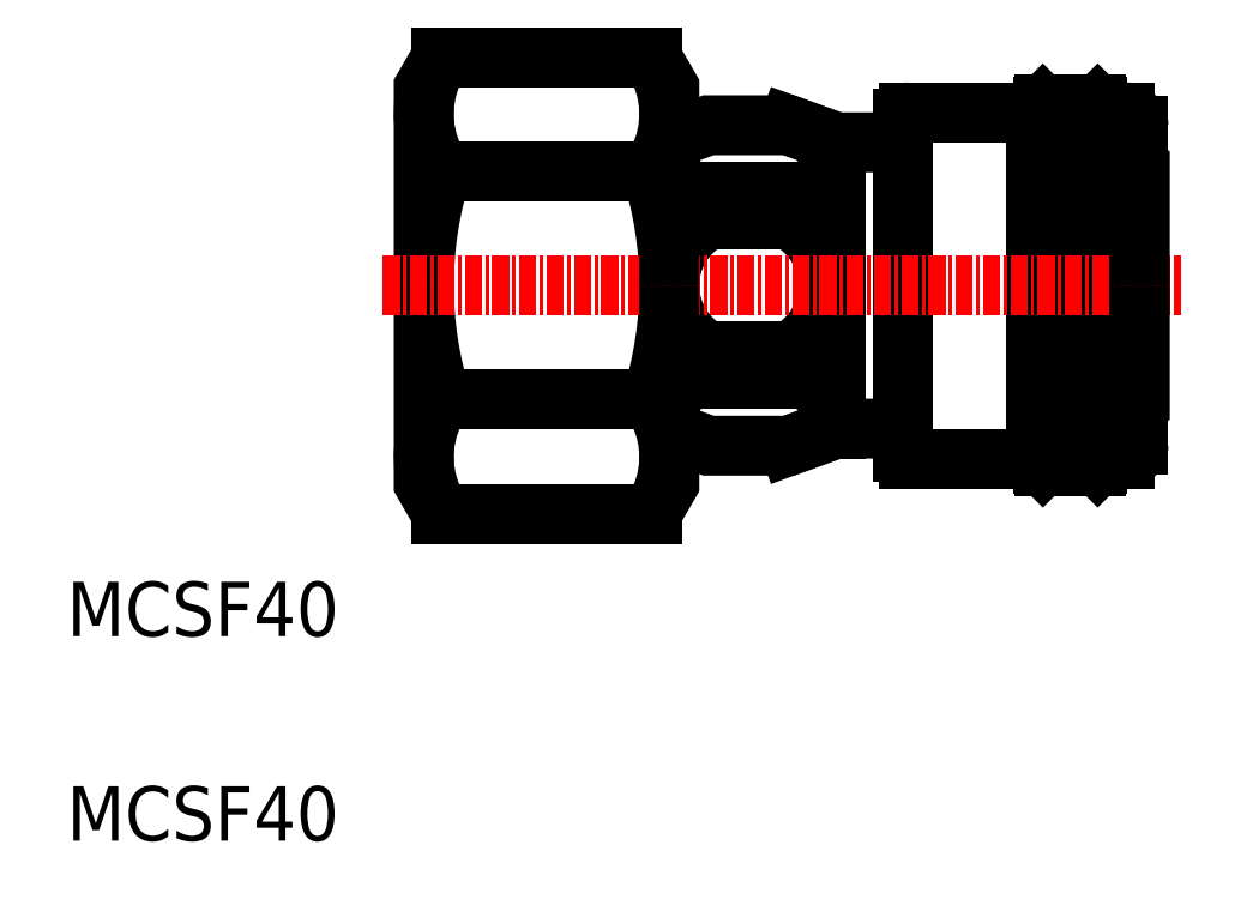
<metadata>
{"format":"dxf","ext":"dxf","renderer":"ezdxf+matplotlib","layout":"modelspace","background":"white","min_lineweight":24,"dpi":150}
</metadata>
<code>
0
SECTION
2
ENTITIES
0
INSERT
8
0
2
$MODEL_SPACE
10
156.2
20
133.2
30
0
0
LINE
8
0
10
59.63
20
84.01
30
0
11
56.2
21
85.26
31
0
0
ARC
8
0
10
56.59
20
82.8
30
0
40
2.487
50
260.8
51
40.81
0
LINE
8
0
10
59.63
20
63.01
30
0
11
56.2
21
61.76
31
0
0
ARC
8
0
10
56.59
20
64.21
30
0
40
2.487
50
319.2
51
99.19
0
LINE
8
0
10
79.32
20
60.88
30
0
11
79.32
21
73.51
31
0
0
LINE
8
0
10
78.77
20
60.39
30
0
11
78.77
21
73.51
31
0
0
LINE
8
0
10
74.87
20
60.42
30
0
11
74.87
21
73.51
31
0
0
LINE
8
0
10
74.32
20
60.92
30
0
11
74.32
21
73.51
31
0
0
LINE
8
0
10
78.77
20
86.62
30
0
11
78.77
21
73.51
31
0
0
LINE
8
0
10
74.87
20
86.59
30
0
11
74.87
21
73.51
31
0
0
LINE
8
0
10
79.32
20
86.13
30
0
11
79.32
21
73.51
31
0
0
LINE
8
0
10
74.32
20
86.09
30
0
11
74.32
21
73.51
31
0
0
ARC
8
0
10
53.55
20
73.51
30
0
40
5.528
50
0
51
61.43
0
ARC
8
0
10
53.55
20
73.51
30
0
40
5.528
50
298.6
51
0
0
LINE
8
0
10
59.63
20
63.01
30
0
11
59.63
21
73.51
31
0
0
LINE
8
0
10
59.63
20
84.01
30
0
11
59.63
21
73.51
31
0
0
ARC
8
0
10
80.82
20
61.81
30
0
40
1
50
270
51
0
0
LINE
8
0
10
80.82
20
60.81
30
0
11
79.41
21
60.81
31
0
0
ARC
8
0
10
79.41
20
60.61
30
0
40
0.2
50
90
51
135
0
LINE
8
0
10
79.27
20
60.75
30
0
11
78.83
21
60.31
31
0
0
ARC
8
0
10
78.69
20
60.46
30
0
40
0.2
50
270
51
315
0
LINE
8
0
10
78.69
20
60.26
30
0
11
74.96
21
60.26
31
0
0
ARC
8
0
10
74.96
20
60.46
30
0
40
0.2
50
225
51
270
0
LINE
8
0
10
74.82
20
60.31
30
0
11
74.38
21
60.75
31
0
0
ARC
8
0
10
74.24
20
60.61
30
0
40
0.2
50
45
51
90
0
LINE
8
0
10
74.24
20
60.81
30
0
11
65.02
21
60.81
31
0
0
ARC
8
0
10
65.02
20
61.31
30
0
40
0.5
50
180
51
270
0
LINE
8
0
10
64.52
20
61.31
30
0
11
64.52
21
73.51
31
0
0
LINE
8
0
10
81.82
20
73.51
30
0
11
81.82
21
61.81
31
0
0
ARC
8
0
10
80.82
20
85.21
30
0
40
1
50
0
51
90
0
LINE
8
0
10
80.82
20
86.21
30
0
11
79.41
21
86.21
31
0
0
ARC
8
0
10
79.41
20
86.41
30
0
40
0.2
50
225
51
270
0
LINE
8
0
10
79.27
20
86.26
30
0
11
78.83
21
86.7
31
0
0
ARC
8
0
10
78.69
20
86.56
30
0
40
0.2
50
45
51
90
0
LINE
8
0
10
78.69
20
86.76
30
0
11
74.96
21
86.76
31
0
0
ARC
8
0
10
74.96
20
86.56
30
0
40
0.2
50
90
51
135
0
LINE
8
0
10
74.82
20
86.7
30
0
11
74.38
21
86.26
31
0
0
ARC
8
0
10
74.24
20
86.41
30
0
40
0.2
50
270
51
315
0
LINE
8
0
10
74.24
20
86.21
30
0
11
65.02
21
86.21
31
0
0
ARC
8
0
10
65.02
20
85.71
30
0
40
0.5
50
90
51
180
0
LINE
8
0
10
64.52
20
85.71
30
0
11
64.52
21
73.51
31
0
0
LINE
8
0
10
81.82
20
73.51
30
0
11
81.82
21
85.21
31
0
0
ARC
8
0
10
39.95
20
86.08
30
0
40
7.478
50
325.8
51
24.02
0
ARC
8
0
10
49.92
20
82.8
30
0
40
2.487
50
180
51
279.2
0
ARC
8
0
10
36.91
20
86.08
30
0
40
7.478
50
156
51
214.2
0
LINE
8
0
10
30.73
20
90.25
30
0
11
46.14
21
90.25
31
0
0
LINE
8
0
10
30.73
20
81.88
30
0
11
46.14
21
81.88
31
0
0
ARC
8
0
10
49.92
20
64.21
30
0
40
2.487
50
80.81
51
180
0
ARC
8
0
10
39.95
20
60.93
30
0
40
7.478
50
336
51
34.23
0
ARC
8
0
10
36.91
20
60.93
30
0
40
7.478
50
145.8
51
204
0
LINE
8
0
10
30.73
20
65.13
30
0
11
46.14
21
65.13
31
0
0
LINE
8
0
10
30.73
20
56.76
30
0
11
46.14
21
56.76
31
0
0
LINE
8
0
10
47.43
20
82.11
30
0
11
47.43
21
73.51
31
0
0
ARC
8
0
10
52.96
20
73.51
30
0
40
5.528
50
118.6
51
180
0
ARC
8
0
10
52.96
20
73.51
30
0
40
5.528
50
180
51
241.4
0
LINE
8
0
10
47.43
20
64.9
30
0
11
47.43
21
73.51
31
0
0
ARC
8
0
10
57.14
20
73.51
30
0
40
27.7
50
162.4
51
180
0
ARC
8
0
10
57.14
20
73.51
30
0
40
27.7
50
180
51
197.6
0
POLYLINE
8
0
66
     1
10
0
20
0
30
0
0
VERTEX
8
0
10
29.43
20
73.51
30
0
0
VERTEX
8
0
10
29.43
20
59.01
30
0
0
VERTEX
8
0
10
30.73
20
56.76
30
0
0
SEQEND
8
0
0
ARC
8
0
10
19.73
20
73.51
30
0
40
27.7
50
0
51
17.59
0
ARC
8
0
10
19.73
20
73.51
30
0
40
27.7
50
342.4
51
0
0
POLYLINE
8
0
66
     1
10
0
20
0
30
0
0
VERTEX
8
0
10
47.43
20
73.51
30
0
0
VERTEX
8
0
10
47.43
20
59.01
30
0
0
VERTEX
8
0
10
46.14
20
56.76
30
0
0
SEQEND
8
0
0
POLYLINE
8
0
66
     1
10
0
20
0
30
0
0
VERTEX
8
0
10
47.43
20
73.51
30
0
0
VERTEX
8
0
10
47.43
20
88.01
30
0
0
VERTEX
8
0
10
46.14
20
90.25
30
0
0
SEQEND
8
0
0
POLYLINE
8
0
66
     1
10
0
20
0
30
0
0
VERTEX
8
0
10
29.43
20
73.51
30
0
0
VERTEX
8
0
10
29.43
20
88.01
30
0
0
VERTEX
8
0
10
30.73
20
90.25
30
0
0
SEQEND
8
0
0
POLYLINE
8
0
66
     1
10
0
20
0
30
0
70
     1
0
VERTEX
8
0
10
50.32
20
78.36
30
0
0
VERTEX
8
0
10
50.32
20
80.34
30
0
0
VERTEX
8
0
10
56.2
20
80.34
30
0
0
VERTEX
8
0
10
56.2
20
78.36
30
0
0
VERTEX
8
0
10
50.32
20
78.36
30
0
0
SEQEND
8
0
0
POLYLINE
8
0
66
     1
10
0
20
0
30
0
70
     1
0
VERTEX
8
0
10
50.32
20
68.65
30
0
0
VERTEX
8
0
10
50.32
20
66.67
30
0
0
VERTEX
8
0
10
56.2
20
66.67
30
0
0
VERTEX
8
0
10
56.2
20
68.65
30
0
0
VERTEX
8
0
10
50.32
20
68.65
30
0
0
SEQEND
8
0
0
LINE
8
CENTER
10
26.43
20
73.51
30
0
11
84.93
21
73.51
31
0
0
POLYLINE
8
0
66
     1
10
0
20
0
30
0
0
VERTEX
8
0
10
47.43
20
73.51
30
0
0
VERTEX
8
0
10
47.43
20
84.21
30
0
0
VERTEX
8
0
10
50.32
20
85.26
30
0
0
VERTEX
8
0
10
56.2
20
85.26
30
0
0
VERTEX
8
0
10
59.63
20
84.01
30
0
0
VERTEX
8
0
10
64.52
20
84.01
30
0
0
SEQEND
8
0
0
POLYLINE
8
0
66
     1
10
0
20
0
30
0
0
VERTEX
8
0
10
81.82
20
82.51
30
0
0
VERTEX
8
0
10
81.93
20
82.41
30
0
0
VERTEX
8
0
10
81.93
20
73.51
30
0
0
SEQEND
8
0
0
POLYLINE
8
0
66
     1
10
0
20
0
30
0
0
VERTEX
8
0
10
47.43
20
73.51
30
0
0
VERTEX
8
0
10
47.43
20
62.81
30
0
0
VERTEX
8
0
10
50.32
20
61.76
30
0
0
VERTEX
8
0
10
56.2
20
61.76
30
0
0
VERTEX
8
0
10
59.63
20
63.01
30
0
0
VERTEX
8
0
10
64.52
20
63.01
30
0
0
SEQEND
8
0
0
POLYLINE
8
0
66
     1
10
0
20
0
30
0
0
VERTEX
8
0
10
81.82
20
64.5
30
0
0
VERTEX
8
0
10
81.93
20
64.61
30
0
0
VERTEX
8
0
10
81.93
20
73.51
30
0
0
SEQEND
8
0
0
TEXT
8
0
10
3.247
20
47.78
30
0
40
4
1
MCSF40
0
TEXT
8
0
10
3.247
20
32.78
30
0
40
4
1
MCSF40
0
ENDSEC
0
EOF

</code>
